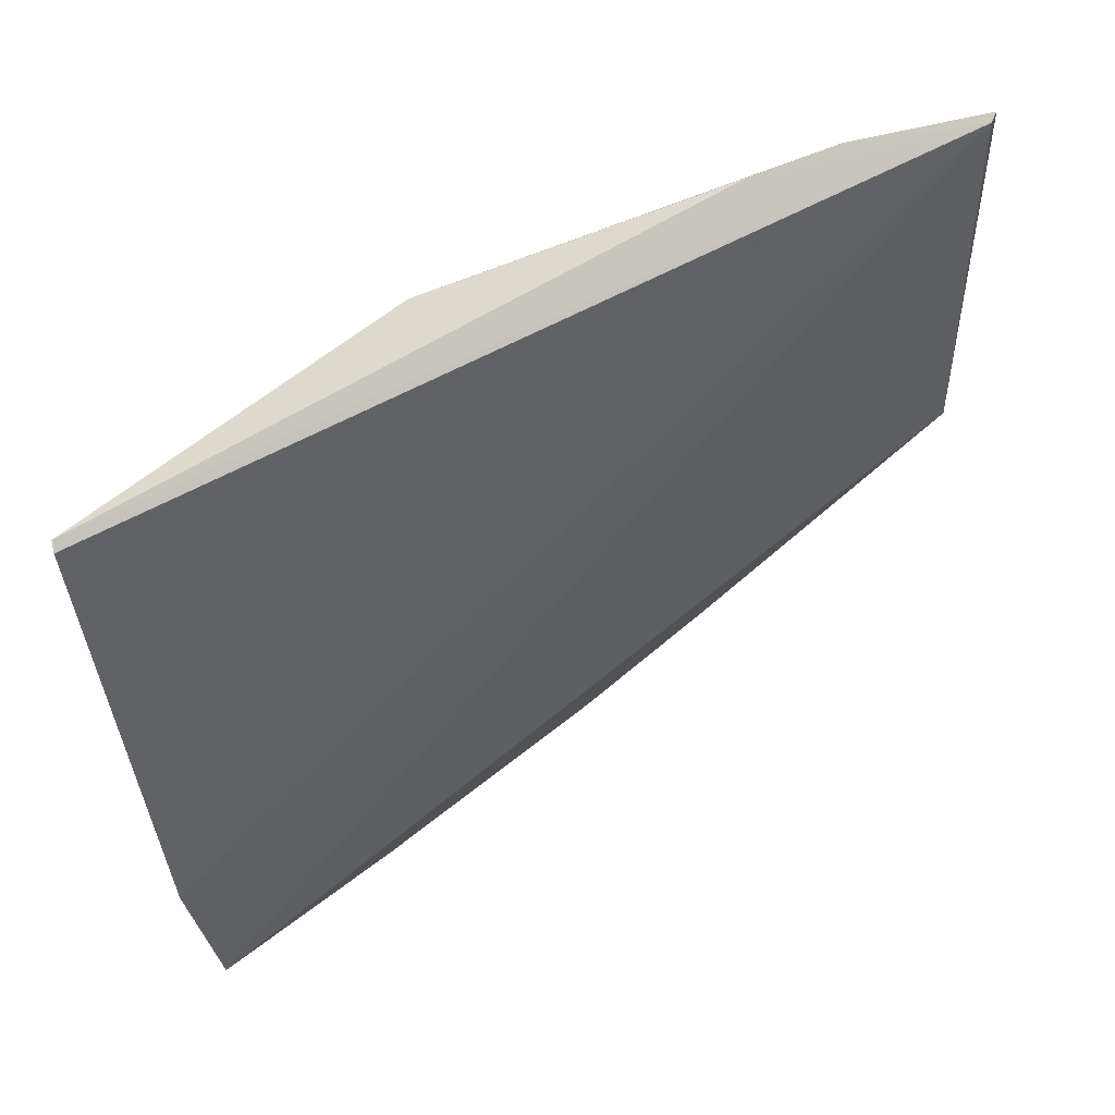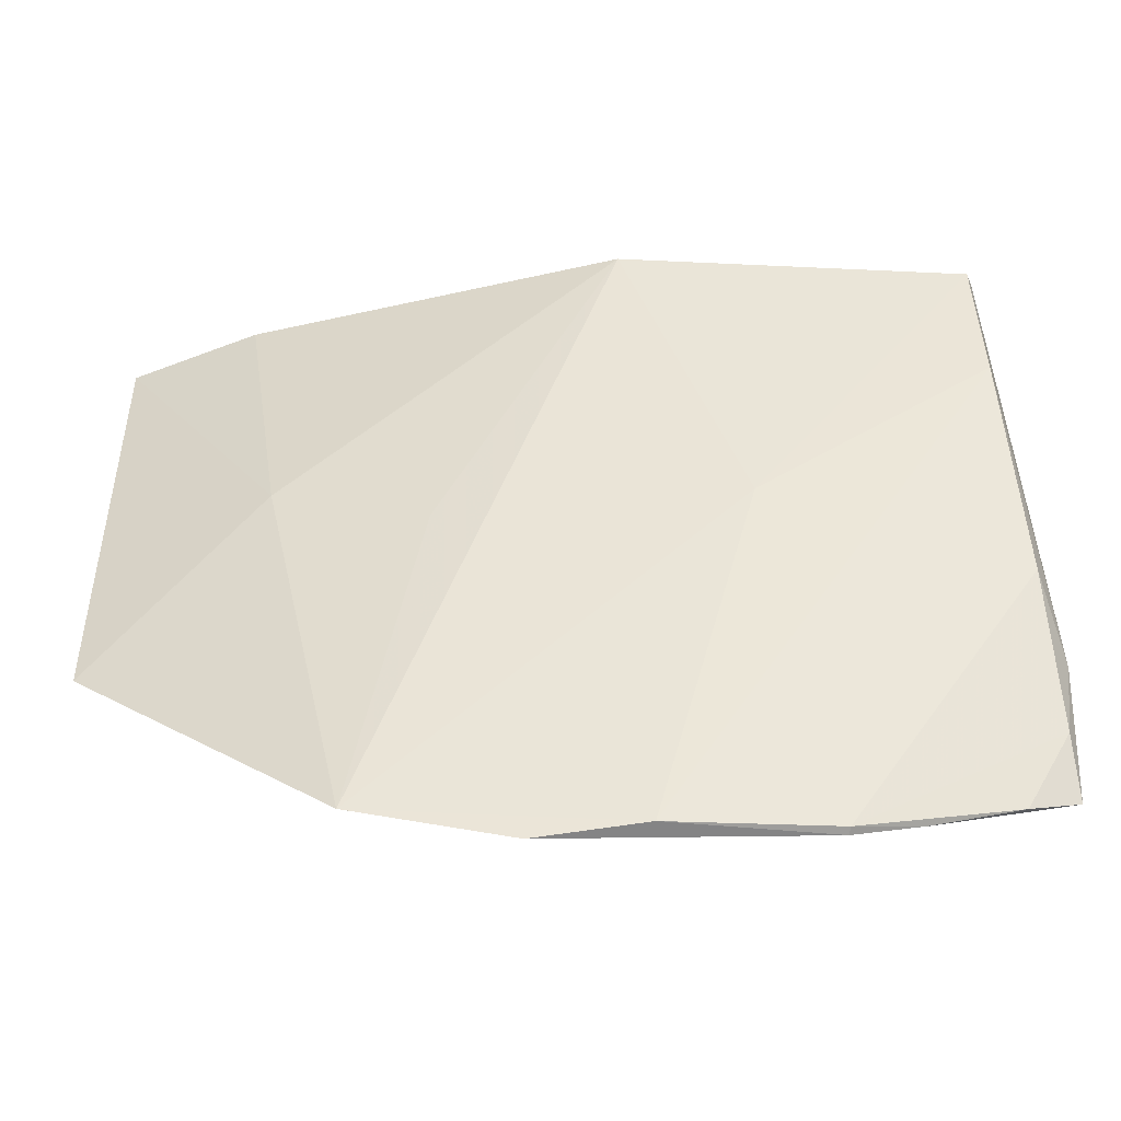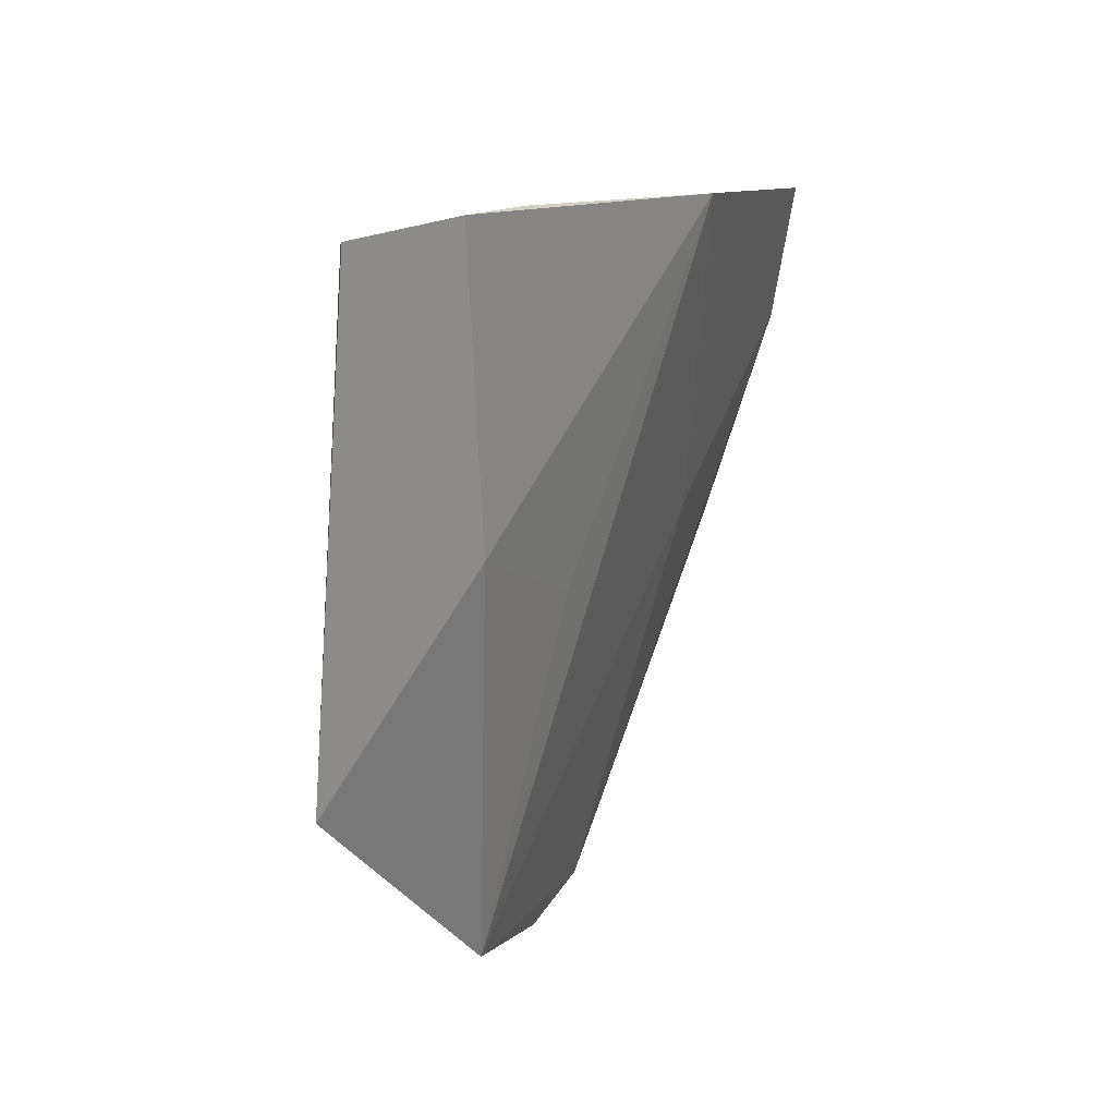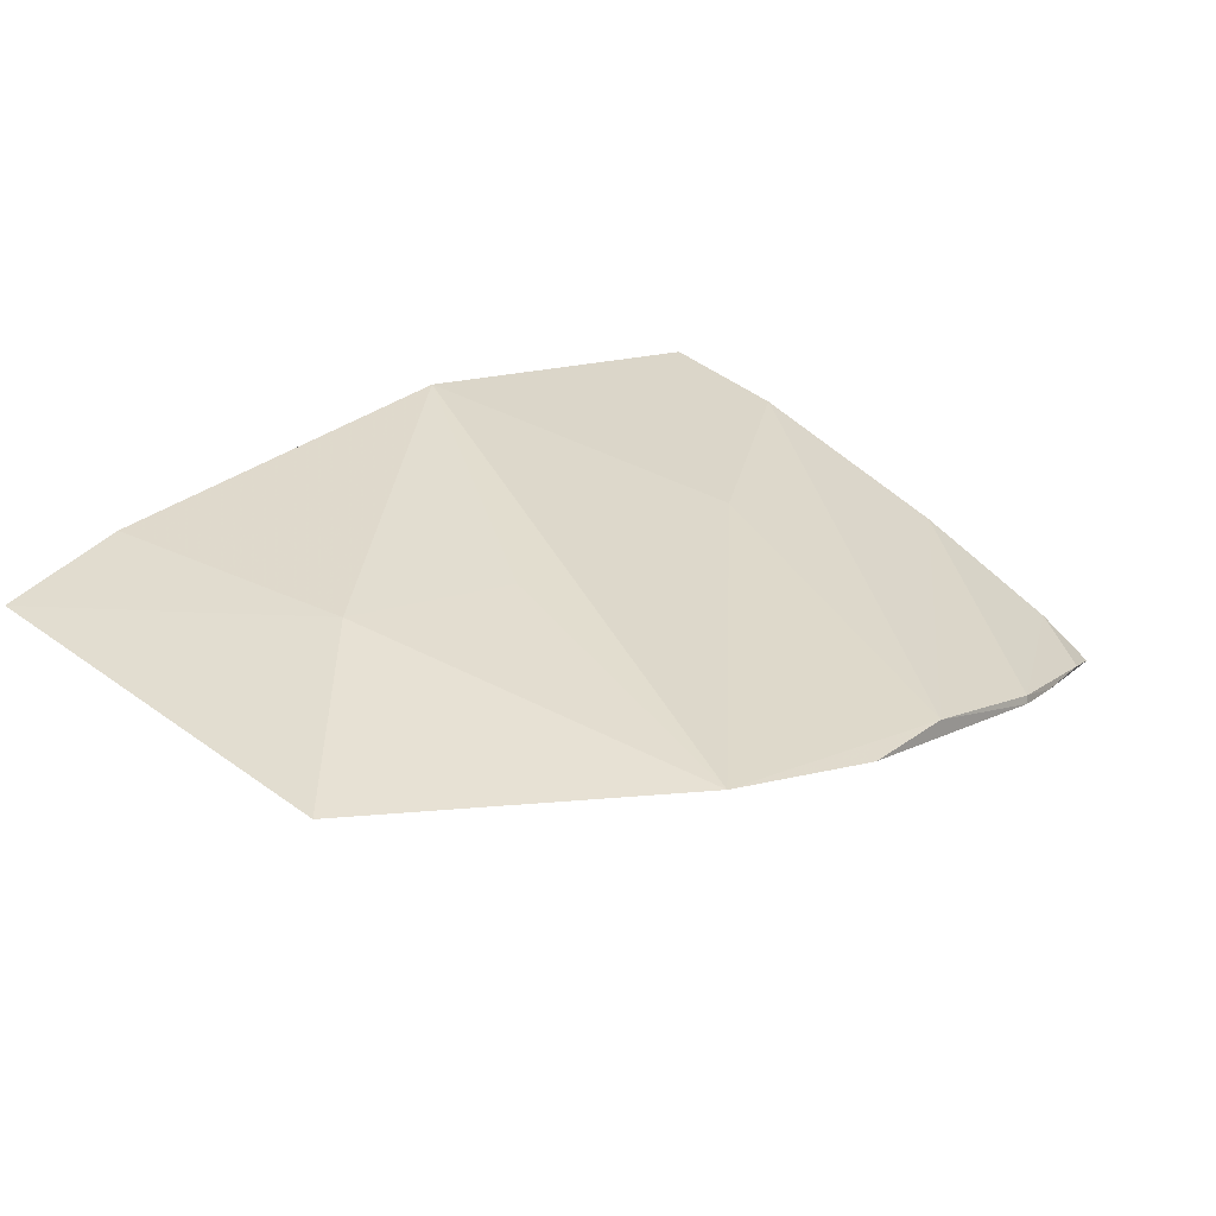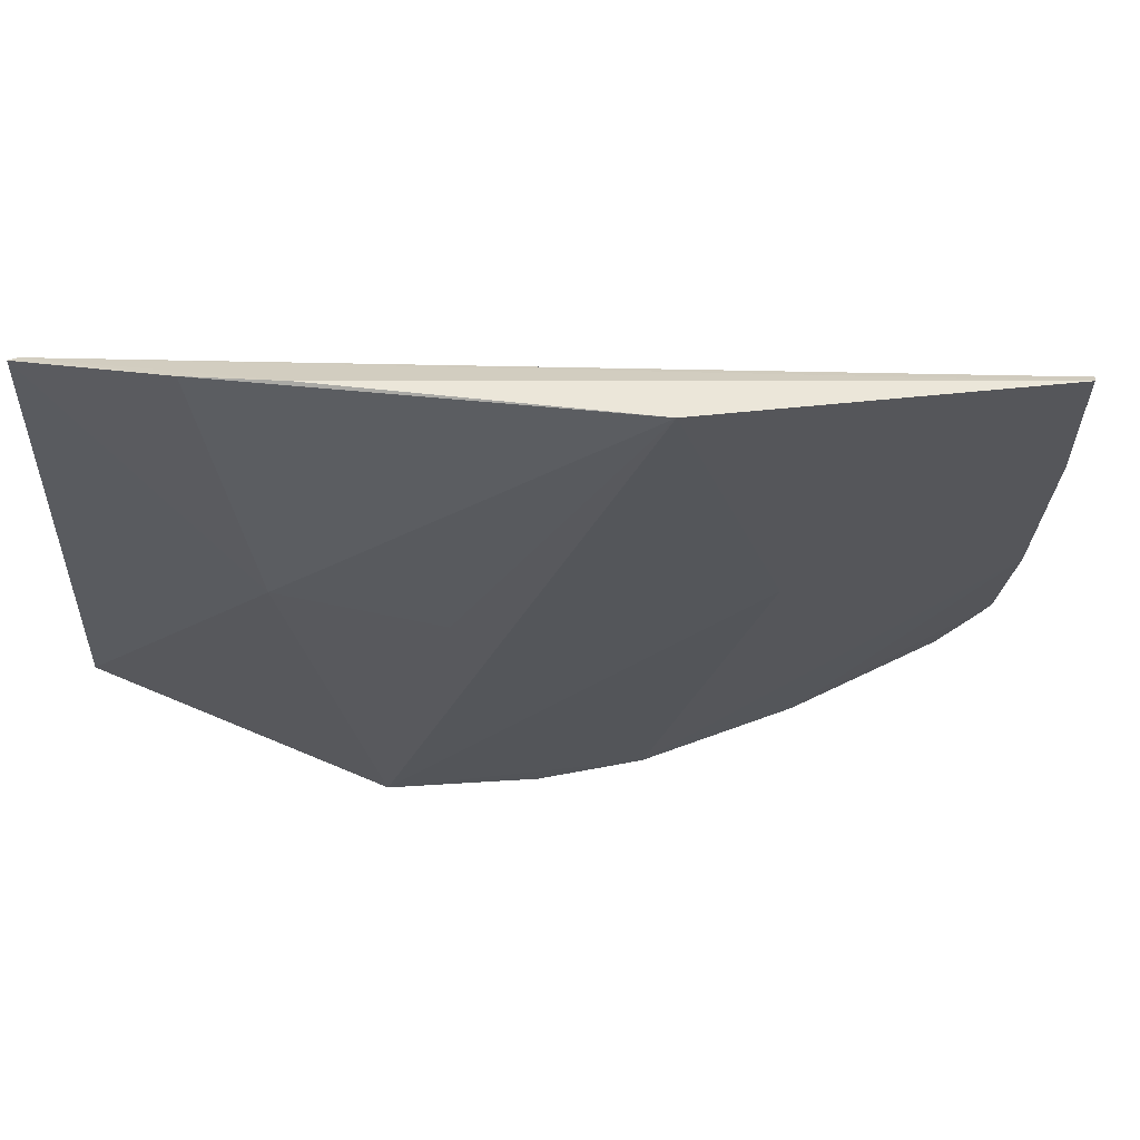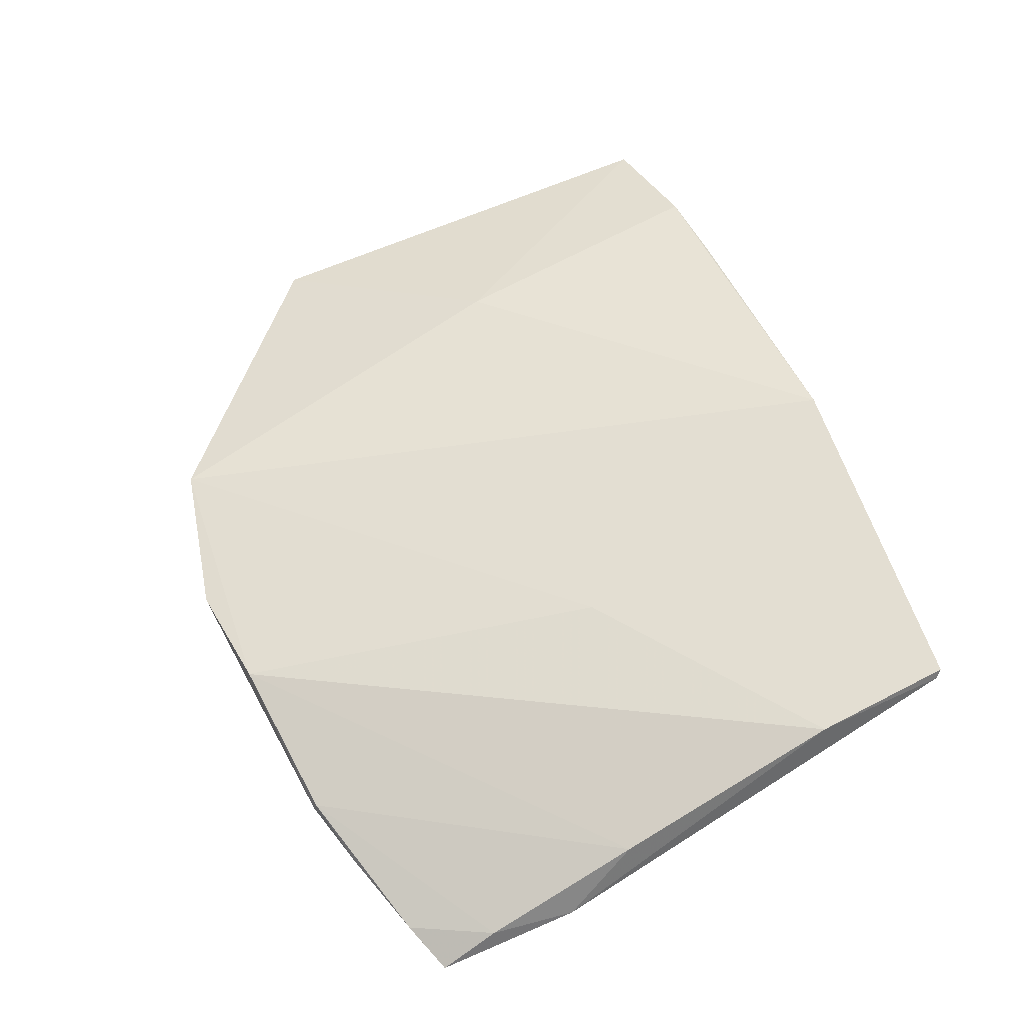
<metadata>
{"format":"obj","ext":"obj","renderer":"f3d","projection":"perspective","resolution":1024,"background":"white","views":[{"elev":63.4,"azim":151.0,"up":"+Y"},{"elev":-53.4,"azim":7.5,"up":"+Y"},{"elev":15.4,"azim":-64.9,"up":"+Y"},{"elev":26.3,"azim":-45.0,"up":"+Z"},{"elev":51.9,"azim":-4.4,"up":"+Y"},{"elev":53.0,"azim":66.4,"up":"+Z"}]}
</metadata>
<code>
v 0.08397 0.08016 0.0131
v 0.08503 0.04393 0.000618
v 0.08574 0.05284 0.002919
v 0.02954 0.08317 0.01007
v 0.04556 0.04023 0.0089
v 0.08415 0.07983 0.01252
v 0.08476 0.05732 0.006697
v 0.06205 0.08233 0.01587
v 0.02894 0.05423 0.008221
v 0.08493 0.04755 0.0027
v 0.08417 0.07157 0.01151
v 0.04315 0.08361 0.01313
v 0.05533 0.03803 0.007529
v 0.04029 0.06537 0.01203
v 0.06917 0.0617 0.01135
v 0.0721 0.0397 0.003998
v 0.06219 0.03884 0.007132
v 0.05018 0.06132 0.0122
v 0.03752 0.08375 0.0125
v 0.08193 0.04268 0.00183
v 0.02902 0.08339 0.01045
v 0.0764 0.04094 0.002934
v 0.07225 0.03986 0.00447
f 3 2 4
f 6 3 4
f 6 4 1
f 9 4 2
f 10 2 3
f 10 3 7
f 11 6 1
f 11 7 3
f 11 3 6
f 12 8 1
f 12 1 4
f 13 5 9
f 14 9 5
f 15 11 1
f 15 1 8
f 15 8 5
f 16 13 9
f 16 9 2
f 17 7 11
f 17 11 15
f 17 15 5
f 17 5 13
f 17 13 16
f 18 14 5
f 18 5 8
f 18 8 14
f 19 14 8
f 19 8 12
f 19 12 4
f 20 2 10
f 21 19 4
f 21 4 9
f 21 9 14
f 21 14 19
f 22 16 2
f 22 2 20
f 23 17 16
f 23 22 20
f 23 16 22
f 23 7 17
f 23 20 10
f 23 10 7

</code>
